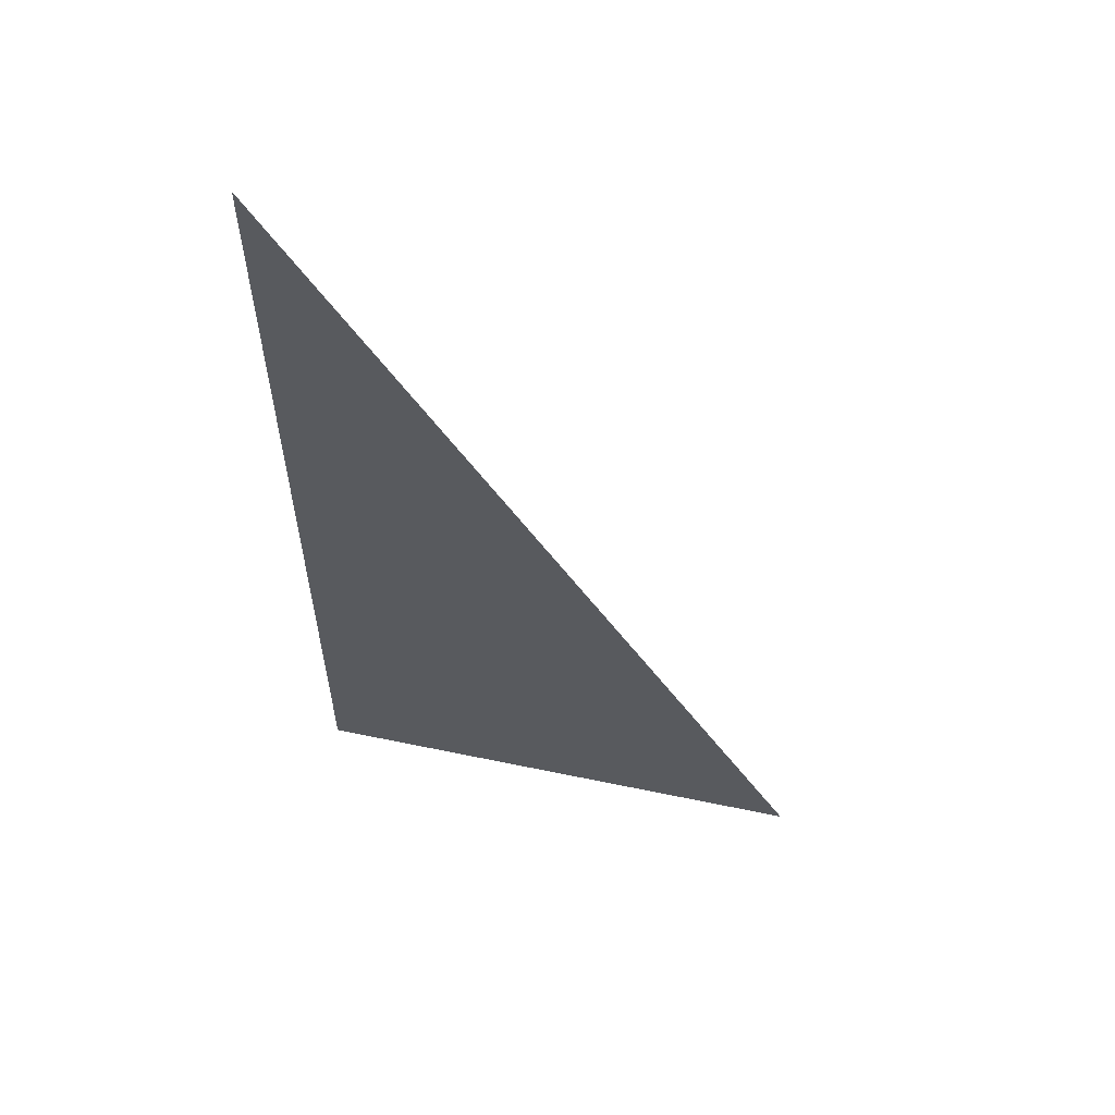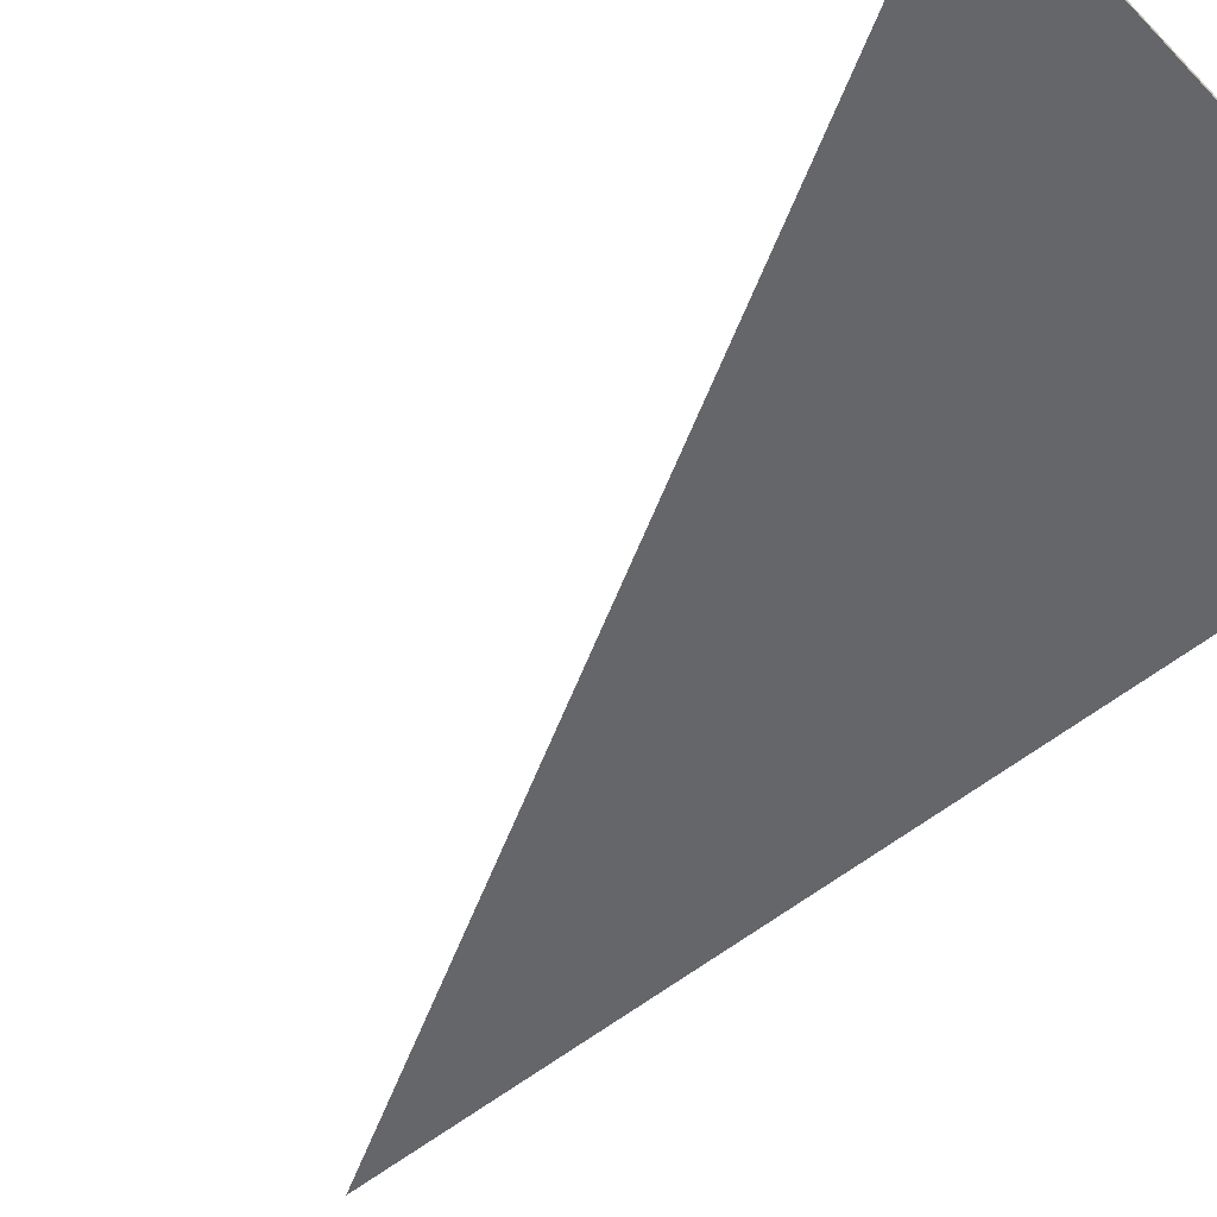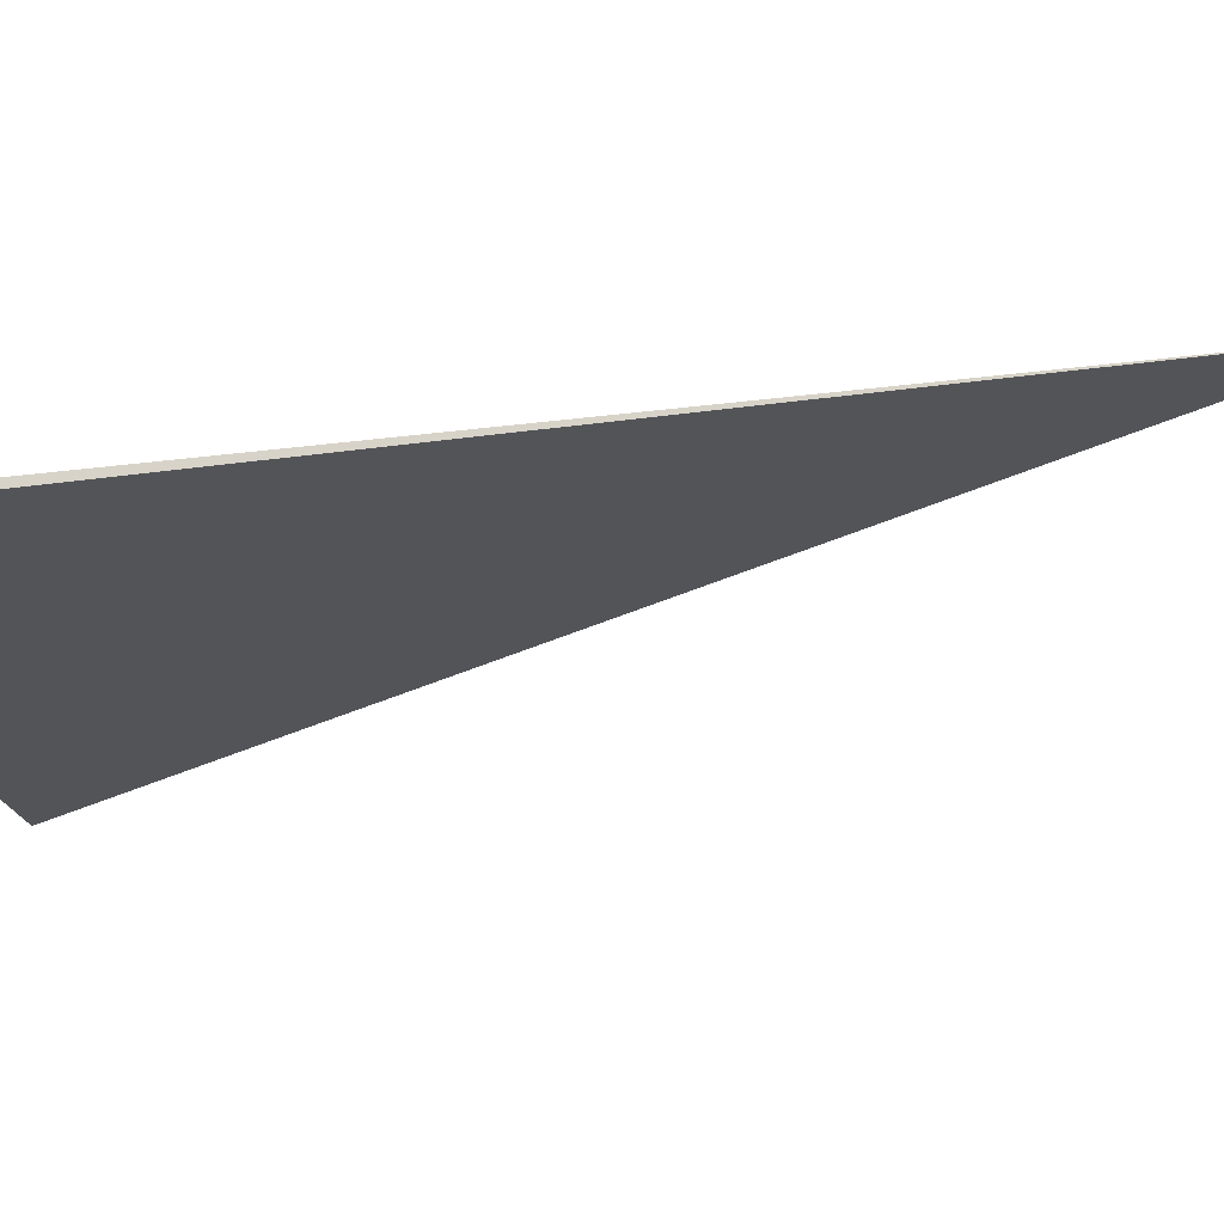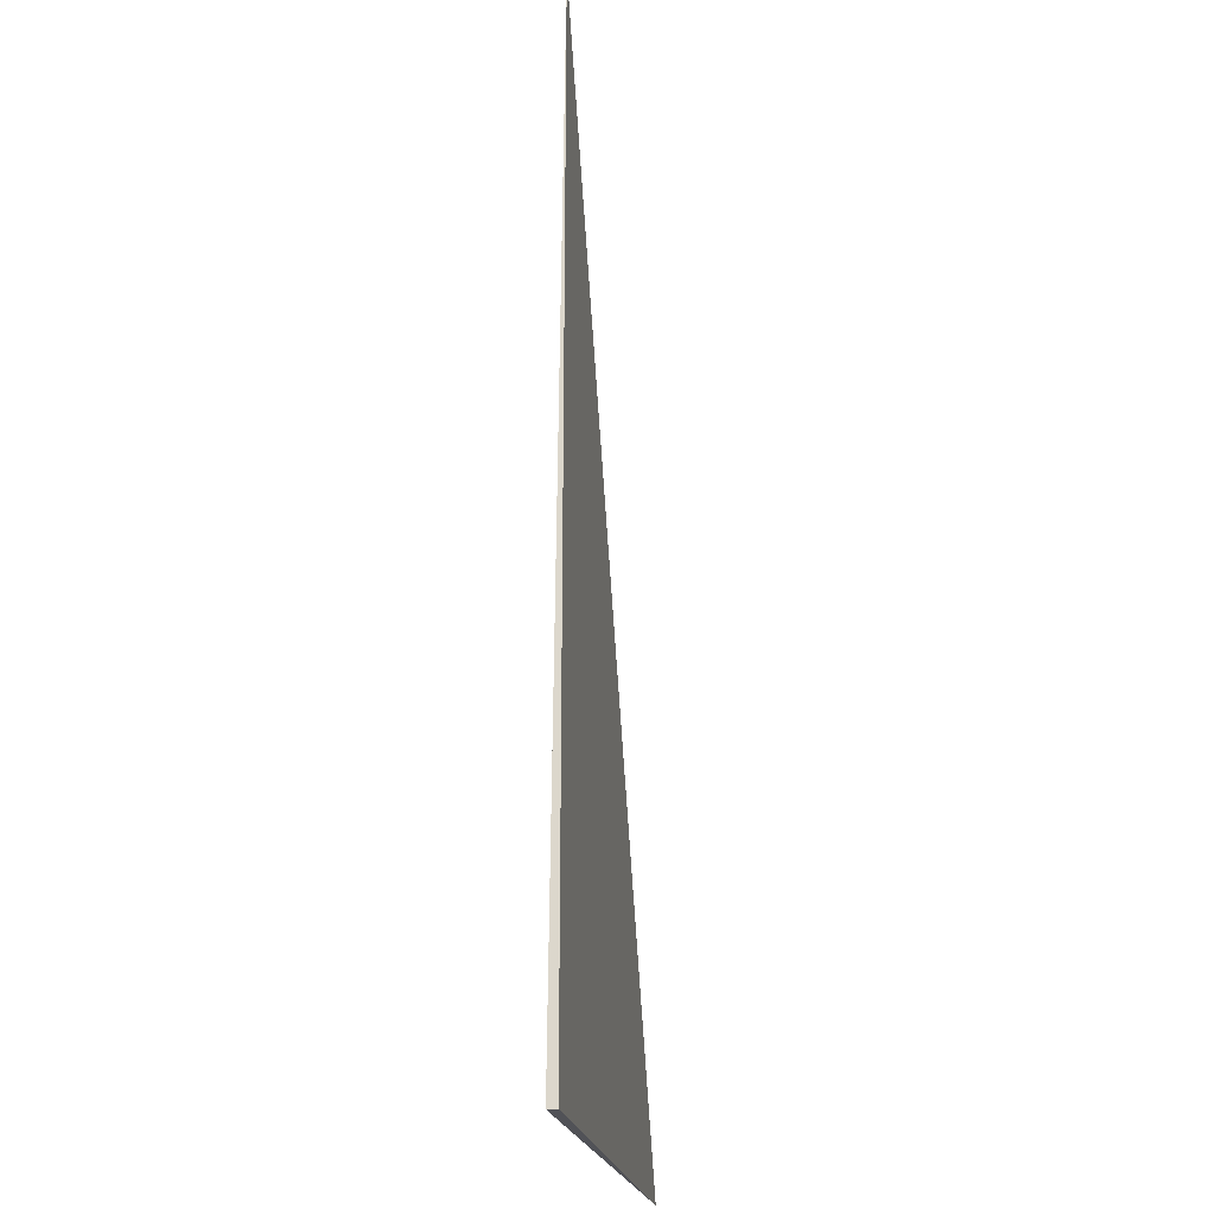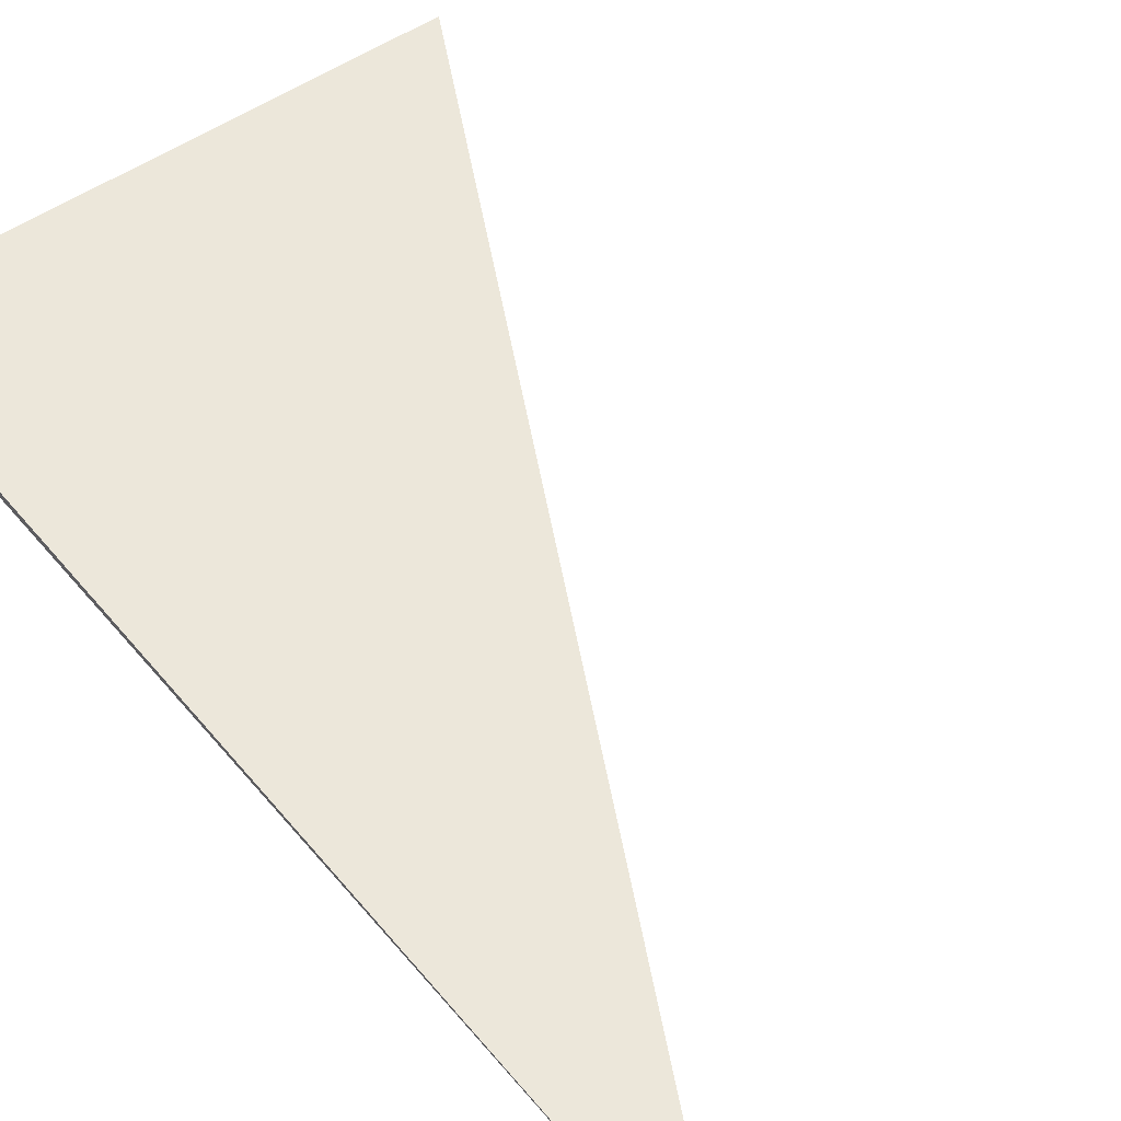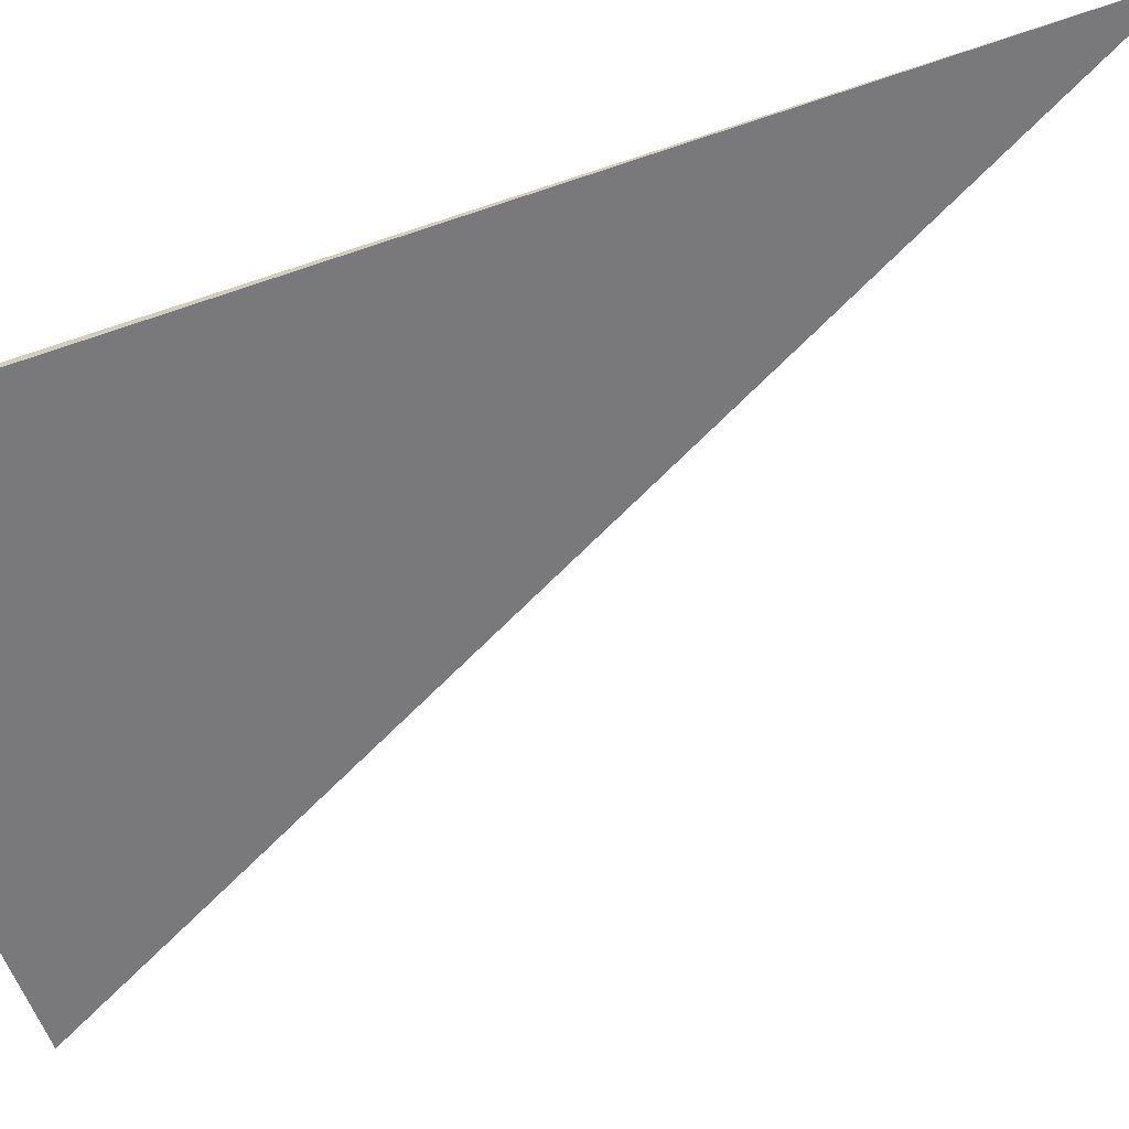
<metadata>
{"format":"obj","ext":"obj","renderer":"f3d","projection":"perspective","resolution":1024,"background":"white","views":[{"elev":59.7,"azim":12.1,"up":"+Z"},{"elev":-51.8,"azim":132.2,"up":"+Y"},{"elev":-23.2,"azim":-76.0,"up":"+Y"},{"elev":-21.4,"azim":-81.3,"up":"+Z"},{"elev":50.9,"azim":-38.1,"up":"+Y"},{"elev":-57.9,"azim":-70.2,"up":"+Y"}]}
</metadata>
<code>
v -0.1767 -0.003121 -0.3281
v 0.5302 -0.003121 -0.3281
v -0.1767 0.009362 -0.3281
v -0.1767 -0.003121 0.9843
v -0.1767 0.003121 -0.3281
v 0.1767 0.003121 -0.3281
v 0.1767 -0.003121 -0.3281
v 0.1767 -0.003121 0.3281
v -0.1767 -0.003121 0.3281
v -0.1767 0.003121 0.3281
v -0.1767 -2.168e-19 -0.3281
v 1.388e-17 -2.168e-19 -0.3281
v 1.388e-17 -0.003121 -0.3281
v -0.1767 0.006241 -0.3281
v 1.388e-17 0.006241 -0.3281
v 1.388e-17 0.003121 -0.3281
v 0.3535 -2.168e-19 -0.3281
v 0.3535 -0.003121 -0.3281
v 0.1767 -2.168e-19 -0.3281
v 1.388e-17 -0.003121 -2.776e-17
v -0.1767 -0.003121 -2.776e-17
v 0.3535 -0.003121 -2.776e-17
v 0.1767 -0.003121 -2.776e-17
v 1.388e-17 -0.003121 0.6562
v -0.1767 -0.003121 0.6562
v 1.388e-17 -0.003121 0.3281
v -0.1767 0.003121 -2.776e-17
v -0.1767 0.006241 -2.776e-17
v -0.1767 -2.168e-19 -2.776e-17
v -0.1767 -2.168e-19 0.6562
v -0.1767 -2.168e-19 0.3281
v 0.1767 -2.168e-19 -2.776e-17
v 1.388e-17 0.003121 -2.776e-17
v 1.388e-17 -2.168e-19 0.3281
v -0.1767 -0.00156 -0.3281
v -0.08837 -0.00156 -0.3281
v -0.08837 -0.003121 -0.3281
v -0.1767 0.00156 -0.3281
v -0.08837 0.00156 -0.3281
v -0.08837 -2.168e-19 -0.3281
v 0.08837 -0.00156 -0.3281
v 0.08837 -0.003121 -0.3281
v 1.388e-17 -0.00156 -0.3281
v -0.1767 0.004681 -0.3281
v -0.08837 0.004681 -0.3281
v -0.08837 0.003121 -0.3281
v -0.1767 0.007802 -0.3281
v -0.08837 0.007802 -0.3281
v -0.08837 0.006241 -0.3281
v 0.08837 0.004681 -0.3281
v 0.08837 0.003121 -0.3281
v 1.388e-17 0.004681 -0.3281
v 0.2651 0.00156 -0.3281
v 0.2651 -2.168e-19 -0.3281
v 0.1767 0.00156 -0.3281
v 0.4418 -0.00156 -0.3281
v 0.4418 -0.003121 -0.3281
v 0.3535 -0.00156 -0.3281
v 0.2651 -0.003121 -0.3281
v 0.1767 -0.00156 -0.3281
v 0.2651 -0.00156 -0.3281
v 1.388e-17 0.00156 -0.3281
v 0.08837 0.00156 -0.3281
v 0.08837 -2.168e-19 -0.3281
v -0.08837 -0.003121 -0.164
v -0.1767 -0.003121 -0.164
v 0.08837 -0.003121 -0.164
v 1.388e-17 -0.003121 -0.164
v -0.08837 -0.003121 0.164
v -0.1767 -0.003121 0.164
v -0.08837 -0.003121 -2.776e-17
v 0.2651 -0.003121 -0.164
v 0.1767 -0.003121 -0.164
v 0.4418 -0.003121 -0.164
v 0.3535 -0.003121 -0.164
v 0.2651 -0.003121 0.164
v 0.1767 -0.003121 0.164
v 0.2651 -0.003121 -2.776e-17
v 0.08837 -0.003121 0.4921
v 1.388e-17 -0.003121 0.4921
v 0.08837 -0.003121 0.3281
v -0.08837 -0.003121 0.8202
v -0.1767 -0.003121 0.8202
v -0.08837 -0.003121 0.6562
v -0.1767 -0.003121 0.4921
v -0.08837 -0.003121 0.3281
v -0.08837 -0.003121 0.4921
v 0.08837 -0.003121 -2.776e-17
v 0.08837 -0.003121 0.164
v 1.388e-17 -0.003121 0.164
v -0.1767 0.006241 -0.164
v -0.1767 0.007802 -0.164
v -0.1767 0.003121 -0.164
v -0.1767 0.004681 -0.164
v -0.1767 0.003121 0.164
v -0.1767 0.004681 0.164
v -0.1767 0.004681 -2.776e-17
v -0.1767 -2.168e-19 -0.164
v -0.1767 0.00156 -0.164
v -0.1767 -0.00156 -0.164
v -0.1767 -0.00156 0.164
v -0.1767 -0.00156 -2.776e-17
v -0.1767 -0.00156 0.4921
v -0.1767 -0.00156 0.3281
v -0.1767 -0.00156 0.8202
v -0.1767 -0.00156 0.6562
v -0.1767 0.00156 0.4921
v -0.1767 0.00156 0.3281
v -0.1767 -2.168e-19 0.4921
v -0.1767 0.00156 -2.776e-17
v -0.1767 -2.168e-19 0.164
v -0.1767 0.00156 0.164
v 0.3535 -0.00156 -0.164
v 0.1767 0.00156 -0.164
v 0.2651 -2.168e-19 -0.164
v 0.1767 -0.00156 0.164
v 0.2651 -0.00156 -2.776e-17
v 1.388e-17 0.004681 -0.164
v 0.08837 0.003121 -0.164
v -0.08837 0.006241 -0.164
v -0.08837 0.003121 0.164
v -0.08837 0.004681 -2.776e-17
v -0.08837 -2.168e-19 0.4921
v -0.08837 0.00156 0.3281
v -0.08837 -0.00156 0.6562
v 0.08837 -0.00156 0.3281
v 1.388e-17 -0.00156 0.4921
v 0.08837 0.00156 -2.776e-17
v 1.388e-17 0.00156 0.164
v 0.08837 -2.168e-19 0.164
f 1 35 37
f 35 11 36
f 36 13 37
f 35 36 37
f 11 38 40
f 38 5 39
f 39 12 40
f 38 39 40
f 12 41 43
f 41 7 42
f 42 13 43
f 41 42 43
f 11 40 36
f 40 12 43
f 43 13 36
f 40 43 36
f 5 44 46
f 44 14 45
f 45 16 46
f 44 45 46
f 14 47 49
f 47 3 48
f 48 15 49
f 47 48 49
f 15 50 52
f 50 6 51
f 51 16 52
f 50 51 52
f 14 49 45
f 49 15 52
f 52 16 45
f 49 52 45
f 6 53 55
f 53 17 54
f 54 19 55
f 53 54 55
f 17 56 58
f 56 2 57
f 57 18 58
f 56 57 58
f 18 59 61
f 59 7 60
f 60 19 61
f 59 60 61
f 17 58 54
f 58 18 61
f 61 19 54
f 58 61 54
f 5 46 39
f 46 16 62
f 62 12 39
f 46 62 39
f 16 51 63
f 51 6 55
f 55 19 63
f 51 55 63
f 19 60 64
f 60 7 41
f 41 12 64
f 60 41 64
f 16 63 62
f 63 19 64
f 64 12 62
f 63 64 62
f 1 37 66
f 37 13 65
f 65 21 66
f 37 65 66
f 13 42 68
f 42 7 67
f 67 20 68
f 42 67 68
f 20 69 71
f 69 9 70
f 70 21 71
f 69 70 71
f 13 68 65
f 68 20 71
f 71 21 65
f 68 71 65
f 7 59 73
f 59 18 72
f 72 23 73
f 59 72 73
f 18 57 75
f 57 2 74
f 74 22 75
f 57 74 75
f 22 76 78
f 76 8 77
f 77 23 78
f 76 77 78
f 18 75 72
f 75 22 78
f 78 23 72
f 75 78 72
f 8 79 81
f 79 24 80
f 80 26 81
f 79 80 81
f 24 82 84
f 82 4 83
f 83 25 84
f 82 83 84
f 25 85 87
f 85 9 86
f 86 26 87
f 85 86 87
f 24 84 80
f 84 25 87
f 87 26 80
f 84 87 80
f 7 73 67
f 73 23 88
f 88 20 67
f 73 88 67
f 23 77 89
f 77 8 81
f 81 26 89
f 77 81 89
f 26 86 90
f 86 9 69
f 69 20 90
f 86 69 90
f 23 89 88
f 89 26 90
f 90 20 88
f 89 90 88
f 3 47 92
f 47 14 91
f 91 28 92
f 47 91 92
f 14 44 94
f 44 5 93
f 93 27 94
f 44 93 94
f 27 95 97
f 95 10 96
f 96 28 97
f 95 96 97
f 14 94 91
f 94 27 97
f 97 28 91
f 94 97 91
f 5 38 99
f 38 11 98
f 98 29 99
f 38 98 99
f 11 35 100
f 35 1 66
f 66 21 100
f 35 66 100
f 21 70 102
f 70 9 101
f 101 29 102
f 70 101 102
f 11 100 98
f 100 21 102
f 102 29 98
f 100 102 98
f 9 85 104
f 85 25 103
f 103 31 104
f 85 103 104
f 25 83 106
f 83 4 105
f 105 30 106
f 83 105 106
f 30 107 109
f 107 10 108
f 108 31 109
f 107 108 109
f 25 106 103
f 106 30 109
f 109 31 103
f 106 109 103
f 5 99 93
f 99 29 110
f 110 27 93
f 99 110 93
f 29 101 111
f 101 9 104
f 104 31 111
f 101 104 111
f 31 108 112
f 108 10 95
f 95 27 112
f 108 95 112
f 29 111 110
f 111 31 112
f 112 27 110
f 111 112 110
f 2 56 74
f 56 17 113
f 113 22 74
f 56 113 74
f 17 53 115
f 53 6 114
f 114 32 115
f 53 114 115
f 32 116 117
f 116 8 76
f 76 22 117
f 116 76 117
f 17 115 113
f 115 32 117
f 117 22 113
f 115 117 113
f 6 50 119
f 50 15 118
f 118 33 119
f 50 118 119
f 15 48 120
f 48 3 92
f 92 28 120
f 48 92 120
f 28 96 122
f 96 10 121
f 121 33 122
f 96 121 122
f 15 120 118
f 120 28 122
f 122 33 118
f 120 122 118
f 10 107 124
f 107 30 123
f 123 34 124
f 107 123 124
f 30 105 125
f 105 4 82
f 82 24 125
f 105 82 125
f 24 79 127
f 79 8 126
f 126 34 127
f 79 126 127
f 30 125 123
f 125 24 127
f 127 34 123
f 125 127 123
f 6 119 114
f 119 33 128
f 128 32 114
f 119 128 114
f 33 121 129
f 121 10 124
f 124 34 129
f 121 124 129
f 34 126 130
f 126 8 116
f 116 32 130
f 126 116 130
f 33 129 128
f 129 34 130
f 130 32 128
f 129 130 128

</code>
